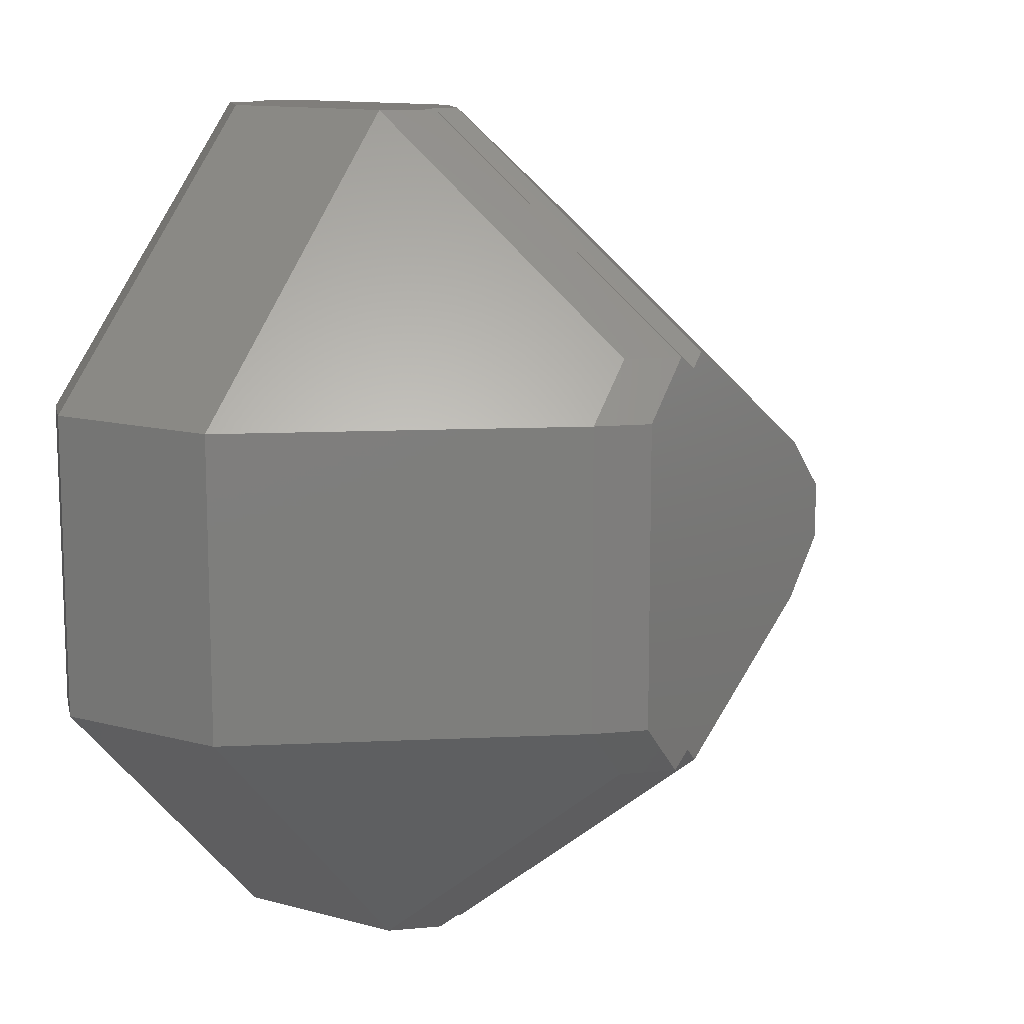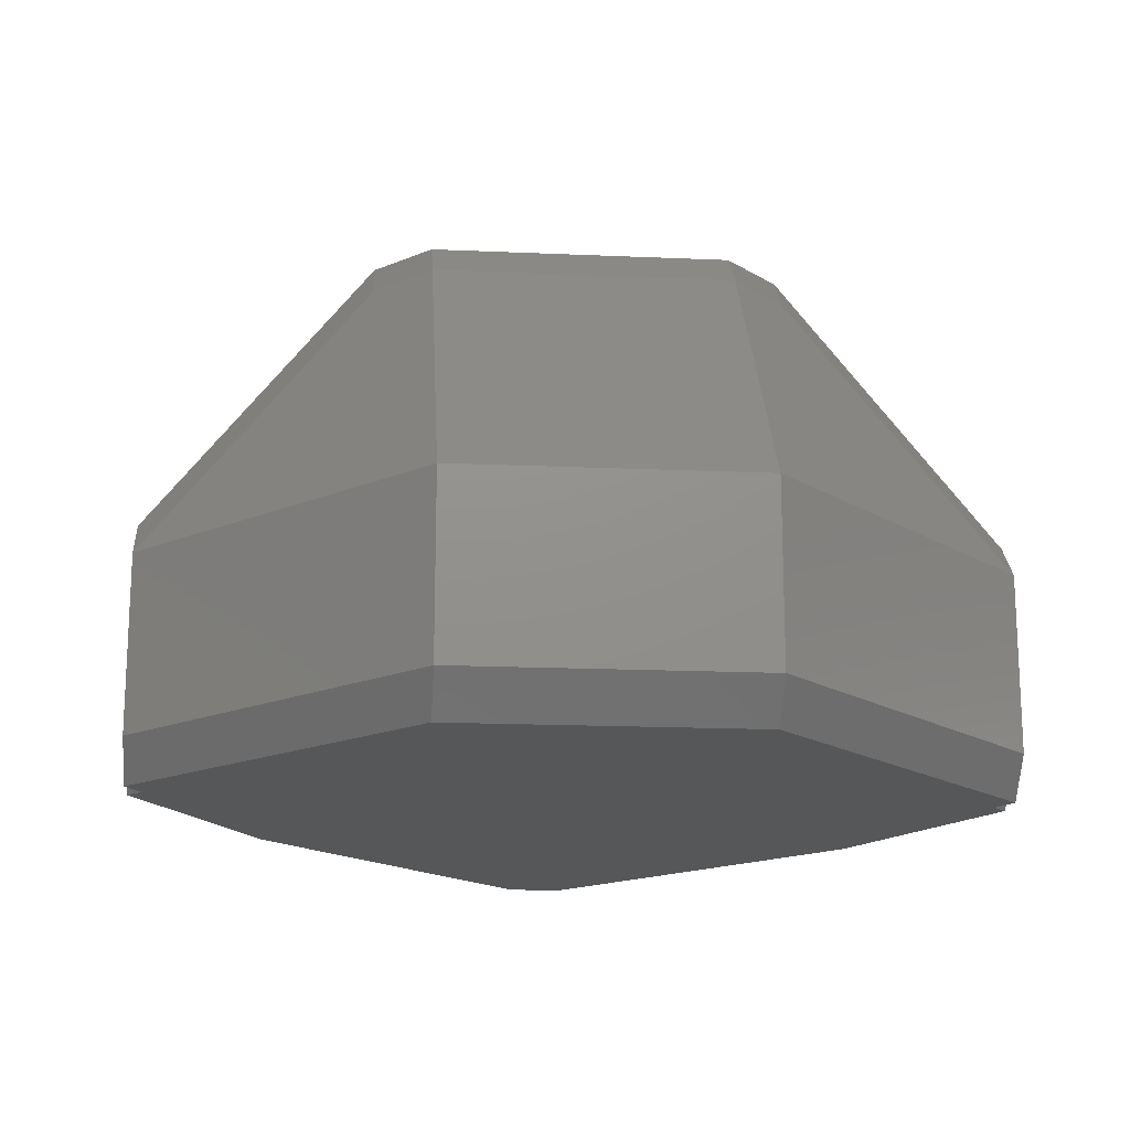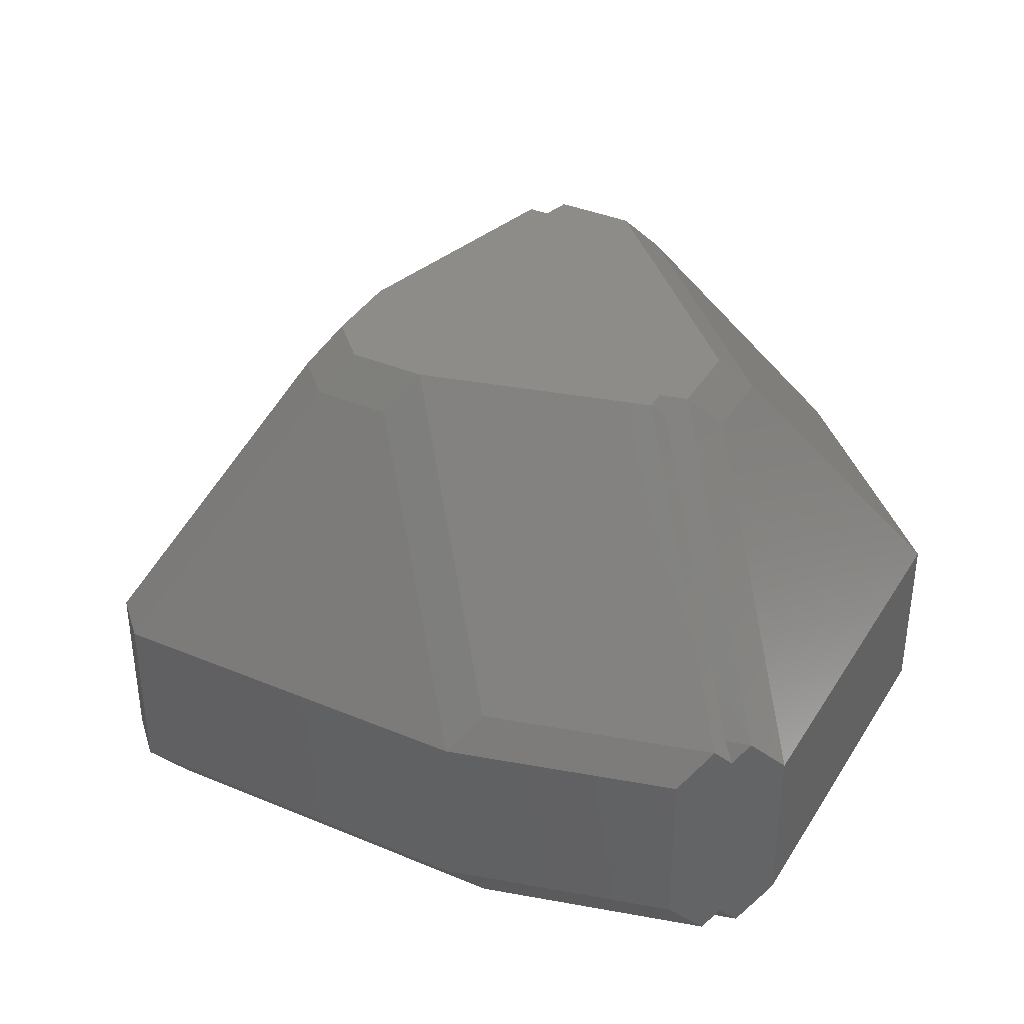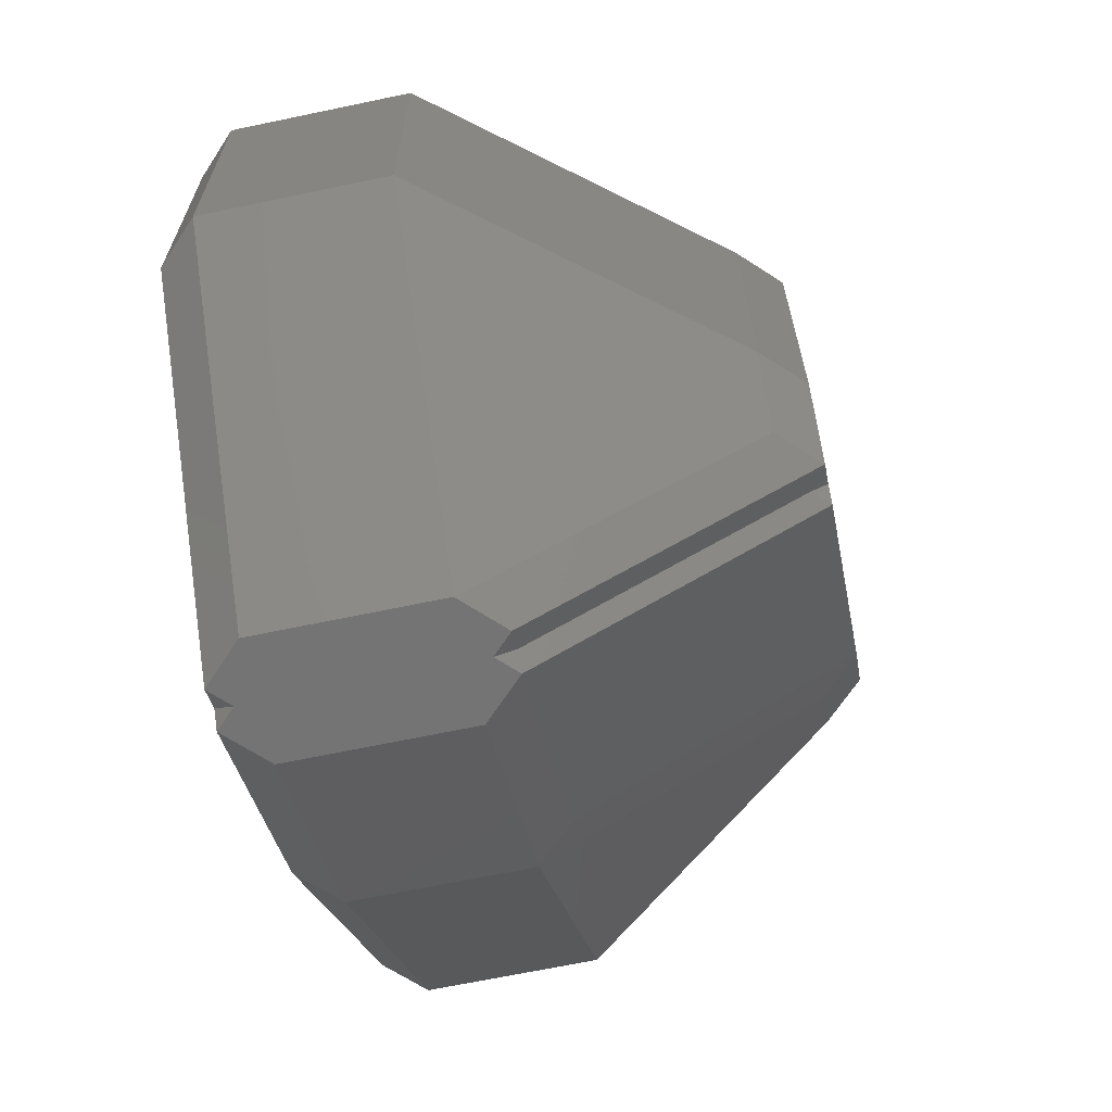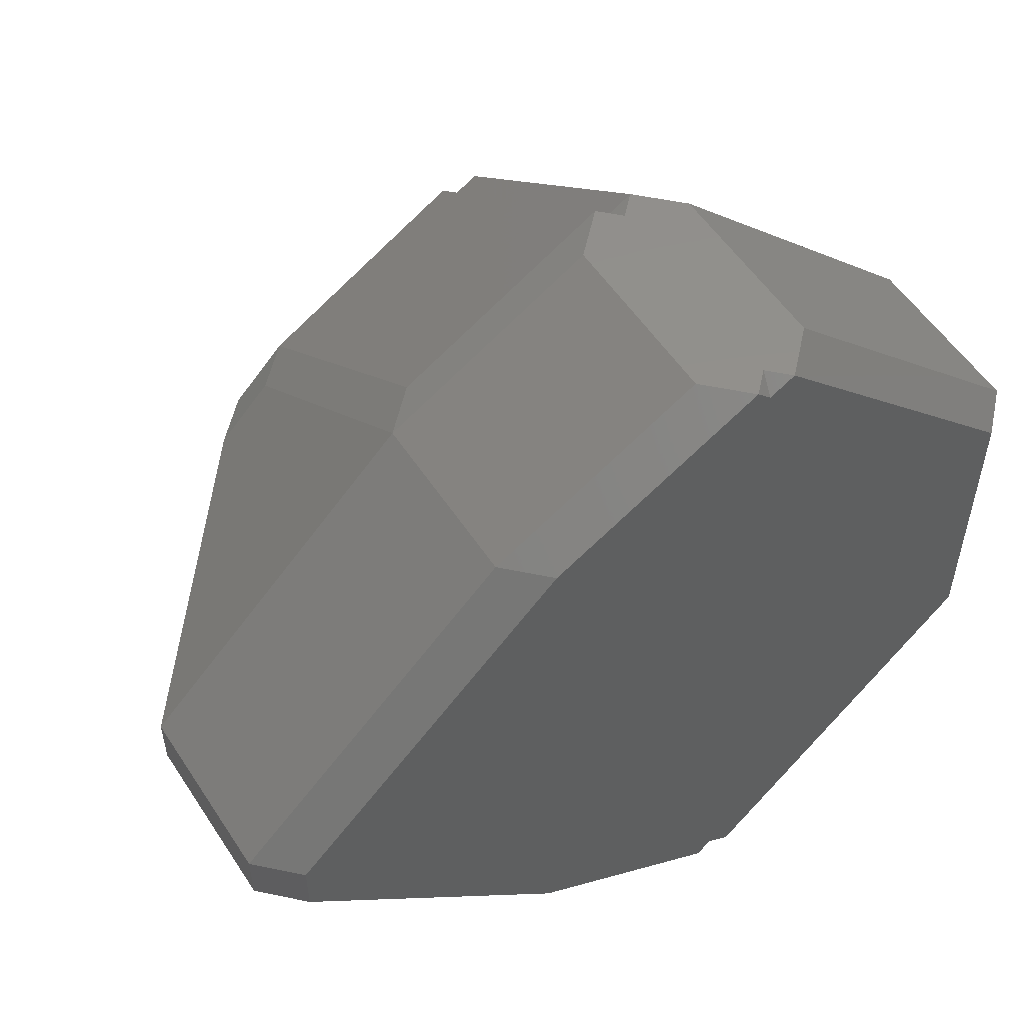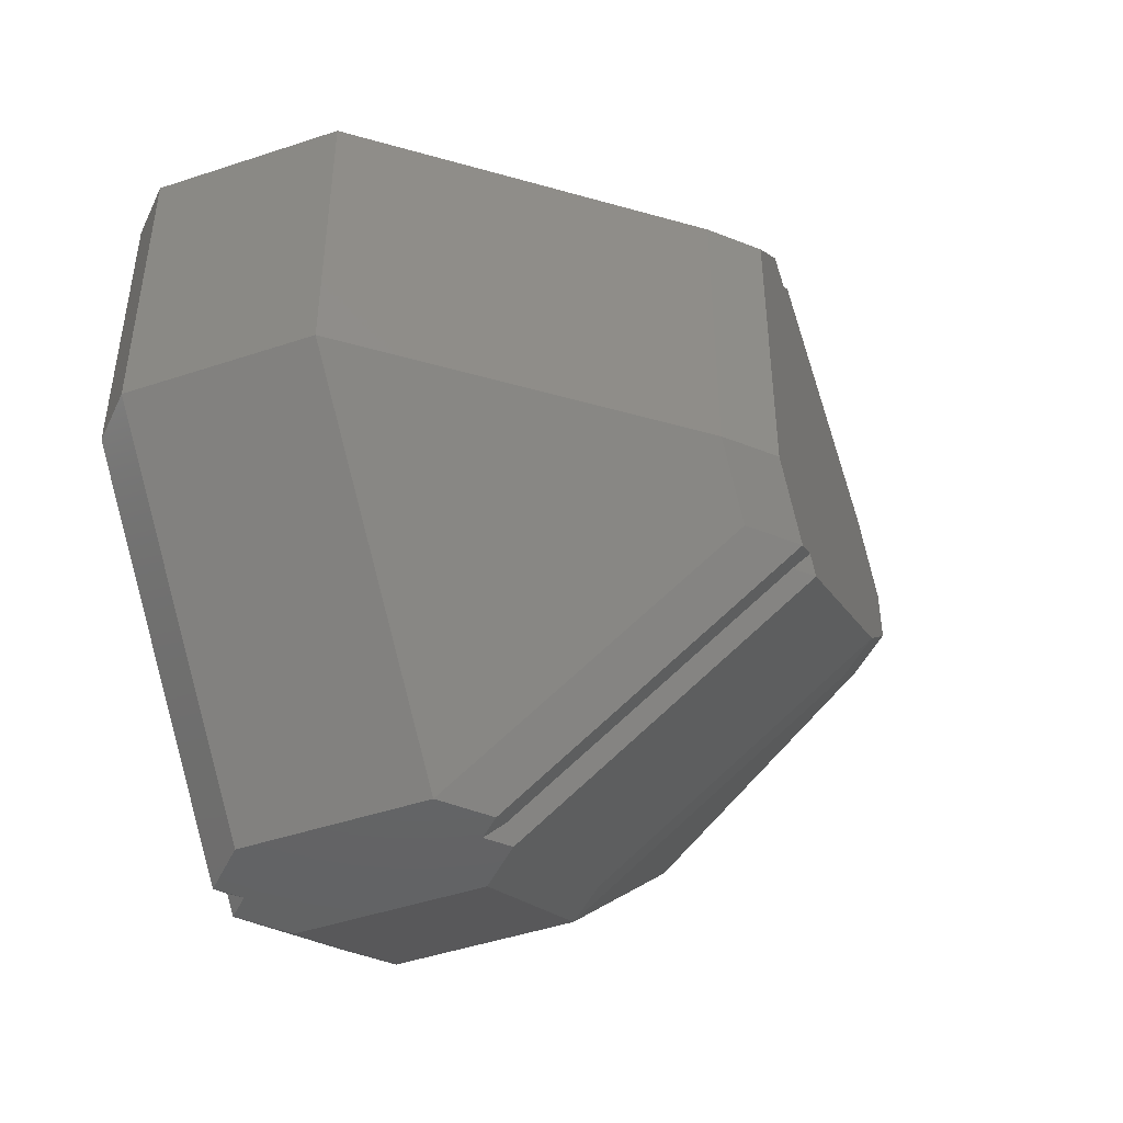
<metadata>
{"format":"stl","ext":"stl","renderer":"f3d","projection":"perspective","resolution":1024,"background":"white","views":[{"elev":12.4,"azim":-57.6,"up":"+Y"},{"elev":-17.3,"azim":-95.0,"up":"+Z"},{"elev":37.7,"azim":163.2,"up":"+Z"},{"elev":-66.5,"azim":-78.1,"up":"+Y"},{"elev":54.3,"azim":147.4,"up":"+Y"},{"elev":-46.8,"azim":-69.3,"up":"+Y"}]}
</metadata>
<code>
# stl→obj: 83 verts, 162 faces
v -1.155 7.406 -4.811
v -1.604 7.665 -4.811
v -1.25 7.665 -4.457
v -6.604 2.665 -4.811
v -2.311 7.665 -4.104
v -7.311 2.665 -4.104
v 2.854 -5.5 -4.811
v 7.854 0.5 -4.811
v 7.854 -0.5 -4.811
v 2.854 5.5 -4.811
v -1.155 -7.406 -4.811
v -0.8964 -7.665 -4.811
v -6.604 -2.665 -4.811
v -0.8964 7.665 -4.811
v -1.604 -7.665 -4.811
v -0.8964 7.665 -0.1893
v -0.1893 7.665 -0.8964
v -1.25 7.665 -0.5429
v -2.311 7.665 -0.8964
v -1.604 7.665 -0.1893
v -0.1893 7.665 -4.104
v 3.561 5.5 -4.104
v 8.561 0.5 -4.104
v -2.311 -7.665 -4.104
v -7.311 -2.665 -4.104
v -7.311 2.665 -0.8964
v -7.311 -2.665 -0.8964
v -0.1893 -7.665 -4.104
v 3.561 -5.5 -0.8964
v -0.1893 -7.665 -0.8964
v 3.561 -5.5 -4.104
v -5.139 4.837 -0.8964
v 3.561 5.5 -0.8964
v 8.561 -0.5 -4.104
v -2.311 -7.665 -0.8964
v 6.389 2.672 -0.8964
v 8.561 0.5 -0.8964
v -1.604 -7.665 -0.1893
v -1.25 -7.665 -0.5429
v -0.8964 -7.665 -0.1893
v -1.25 -7.665 -4.457
v 8.561 -0.5 -0.8964
v 2.854 -1.5 4.811
v 4.561 -0.5 4.104
v 3.854 -0.5 4.811
v 3.561 -1.5 4.104
v -3.311 -2.665 4.104
v -6.994 -2.665 -0.5
v -2.311 -3.665 4.104
v 4.561 0.5 4.104
v 3.207 1.5 4.457
v 3.207 1.146 4.811
v 3.854 0.5 4.811
v 3.561 1.5 4.104
v 8.344 0.5 -0.625
v 8.243 -0.5 -0.5
v -2.311 -6.922 0.03214
v -3.311 2.665 4.104
v -7.093 2.665 -0.625
v -6.994 1.665 -0.5
v 3.207 -5.014 0.06428
v 3.561 -4.757 0.03214
v -1.957 3.665 4.457
v -1.604 3.665 4.811
v -2.311 3.665 4.104
v -2.604 2.665 4.811
v -2.604 -2.665 4.811
v 2.854 5.5 -0.1893
v 2.854 1.5 4.811
v -1.957 3.312 4.811
v 2.854 -5.5 -0.1893
v -1.957 -7.179 0.06428
v 3.136 1.217 4.811
v -1.155 3.406 4.811
v -0.8964 3.665 4.811
v -1.155 -3.406 4.811
v -0.8964 -3.665 4.811
v -1.886 3.382 4.811
v -1.604 -3.665 4.811
v -1.193 3.665 4.514
v -1.193 7.428 -0.1893
v -1.193 -3.665 4.514
v -1.193 -7.428 -0.1893
f 1 2 3
f 4 5 2
f 5 4 6
f 7 8 9
f 7 10 8
f 11 7 12
f 13 7 11
f 7 13 10
f 10 1 14
f 13 11 15
f 4 10 13
f 10 4 1
f 1 4 2
f 16 17 18
f 18 19 20
f 17 19 18
f 21 19 17
f 21 5 19
f 21 3 5
f 3 21 14
f 5 3 2
f 8 22 23
f 22 8 10
f 10 21 22
f 21 10 14
f 1 3 14
f 24 13 15
f 13 24 25
f 25 26 6
f 26 25 27
f 28 29 30
f 29 28 31
f 13 6 4
f 6 13 25
f 5 32 19
f 6 32 5
f 32 6 26
f 22 17 33
f 17 22 21
f 34 8 23
f 8 34 9
f 24 27 25
f 27 24 35
f 36 22 33
f 23 36 37
f 36 23 22
f 7 28 12
f 28 7 31
f 31 9 34
f 9 31 7
f 38 35 39
f 39 30 40
f 35 30 39
f 24 30 35
f 24 28 30
f 24 41 28
f 41 24 15
f 28 41 12
f 29 34 42
f 34 29 31
f 42 23 37
f 23 42 34
f 41 15 11
f 12 41 11
f 43 44 45
f 44 43 46
f 47 48 49
f 50 51 52
f 50 52 53
f 51 50 54
f 36 50 55
f 55 50 56
f 49 48 57
f 58 59 60
f 46 61 62
f 20 63 64
f 63 20 65
f 65 20 19
f 47 66 58
f 66 47 67
f 54 36 33
f 36 54 50
f 45 50 53
f 50 45 44
f 68 51 54
f 51 68 69
f 68 54 33
f 50 44 56
f 58 63 65
f 63 58 70
f 70 58 66
f 71 46 43
f 46 71 61
f 61 71 29
f 46 62 56
f 49 57 72
f 26 27 60
f 48 60 27
f 47 60 48
f 60 47 58
f 52 45 53
f 43 52 73
f 43 73 69
f 52 43 45
f 74 69 75
f 69 74 43
f 76 43 74
f 43 76 77
f 78 74 64
f 70 74 78
f 66 74 70
f 74 66 76
f 76 66 67
f 76 67 79
f 44 46 56
f 32 59 58
f 32 65 19
f 65 32 58
f 49 67 47
f 67 49 79
f 17 68 33
f 68 17 16
f 38 49 72
f 49 38 79
f 38 72 35
f 57 35 72
f 62 61 29
f 48 27 35
f 55 56 37
f 56 29 42
f 59 26 60
f 30 71 40
f 71 30 29
f 57 48 35
f 37 36 55
f 32 26 59
f 62 29 56
f 37 56 42
f 64 63 78
f 80 64 74
f 20 80 81
f 80 20 64
f 18 20 81
f 75 80 74
f 51 69 73
f 68 75 69
f 75 68 16
f 16 80 75
f 16 81 80
f 81 16 18
f 40 82 83
f 82 40 77
f 40 83 39
f 40 43 77
f 43 40 71
f 79 82 76
f 38 82 79
f 82 38 83
f 83 38 39
f 76 82 77
f 63 70 78
f 51 73 52

</code>
